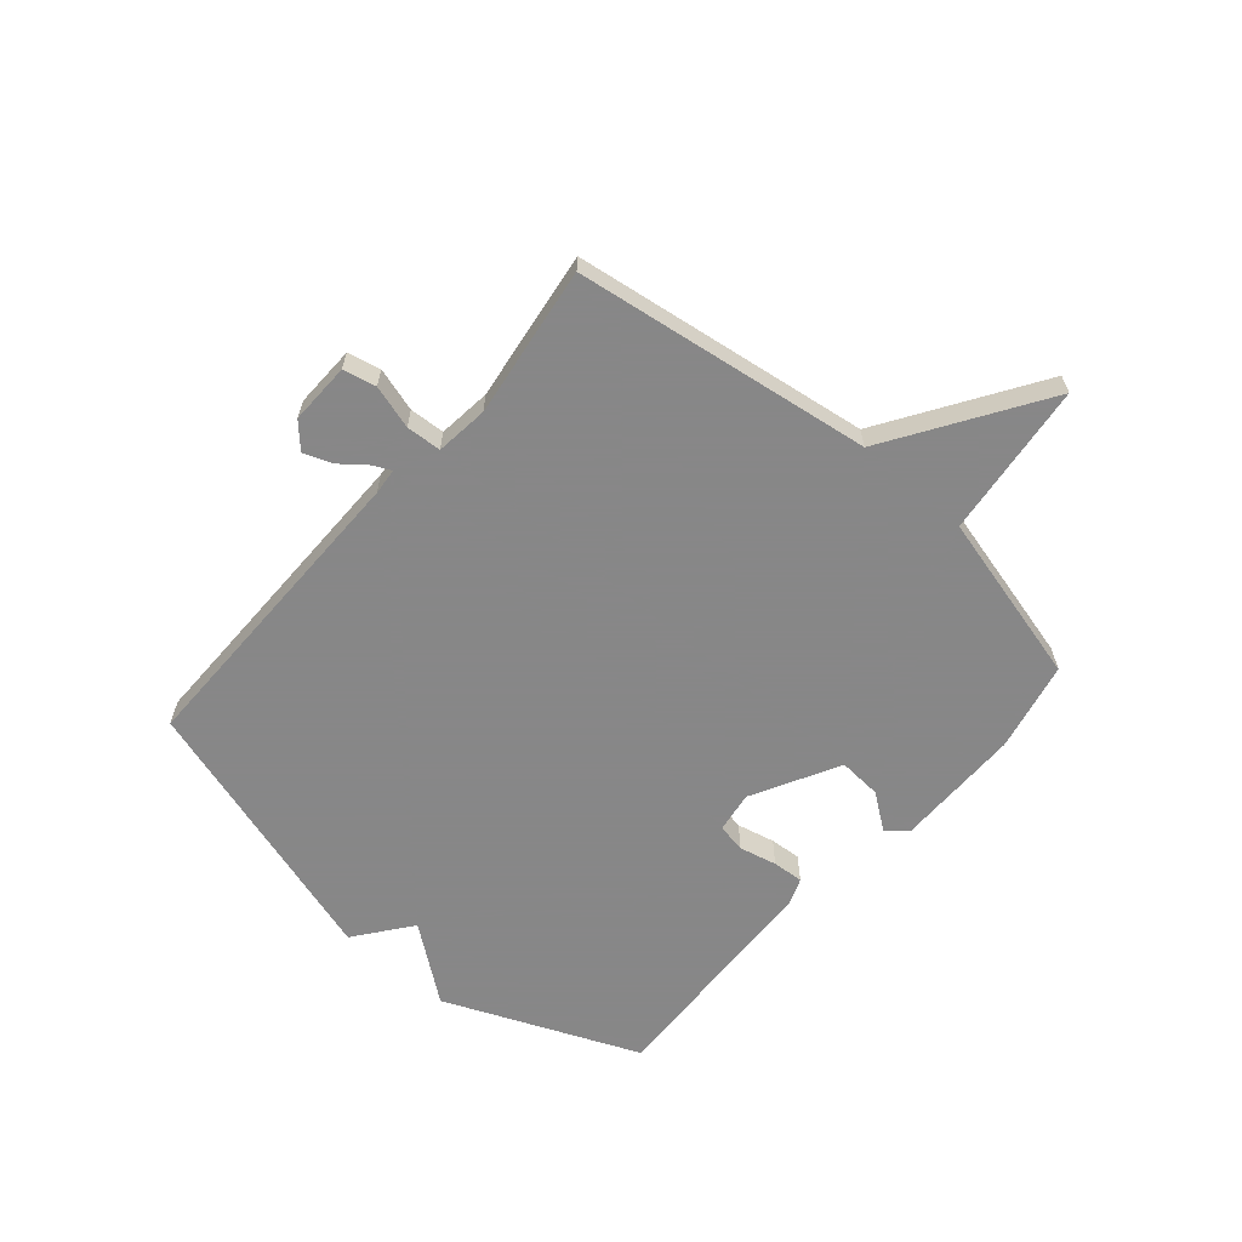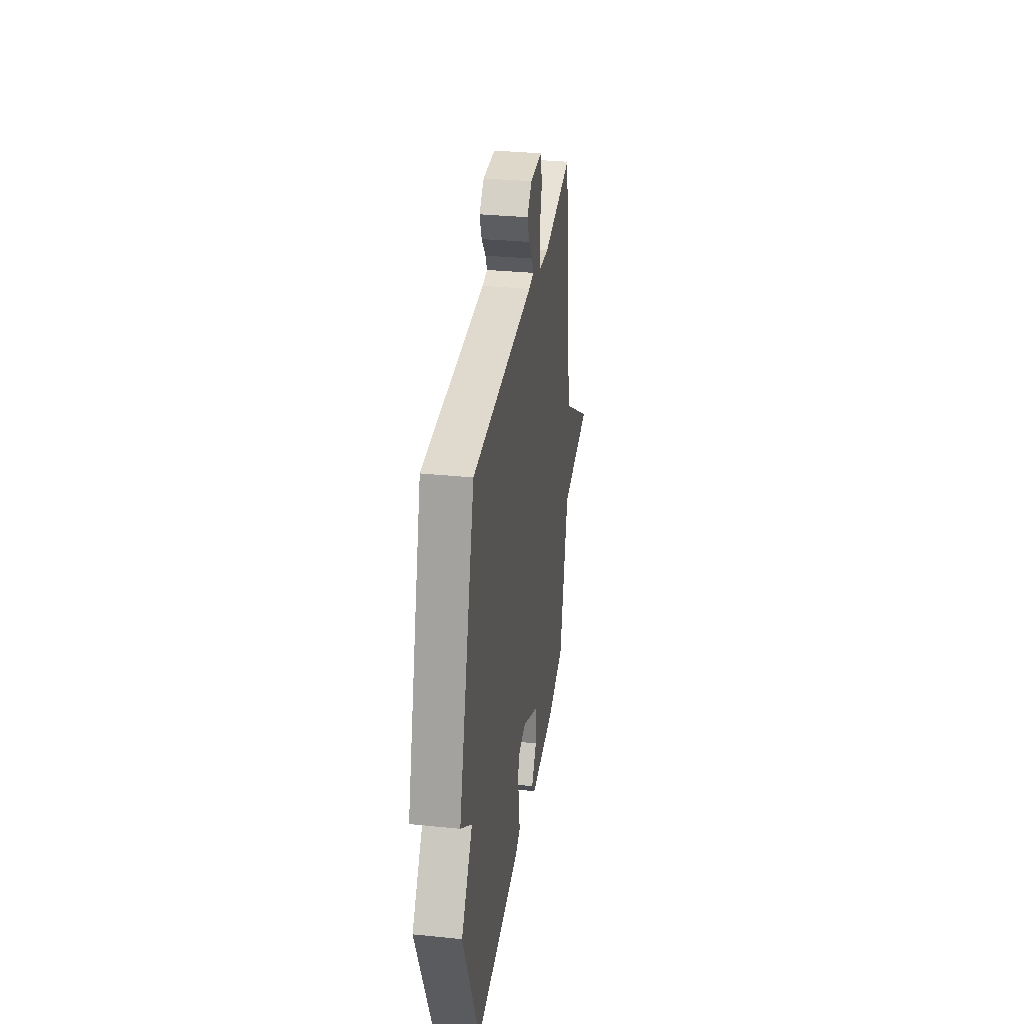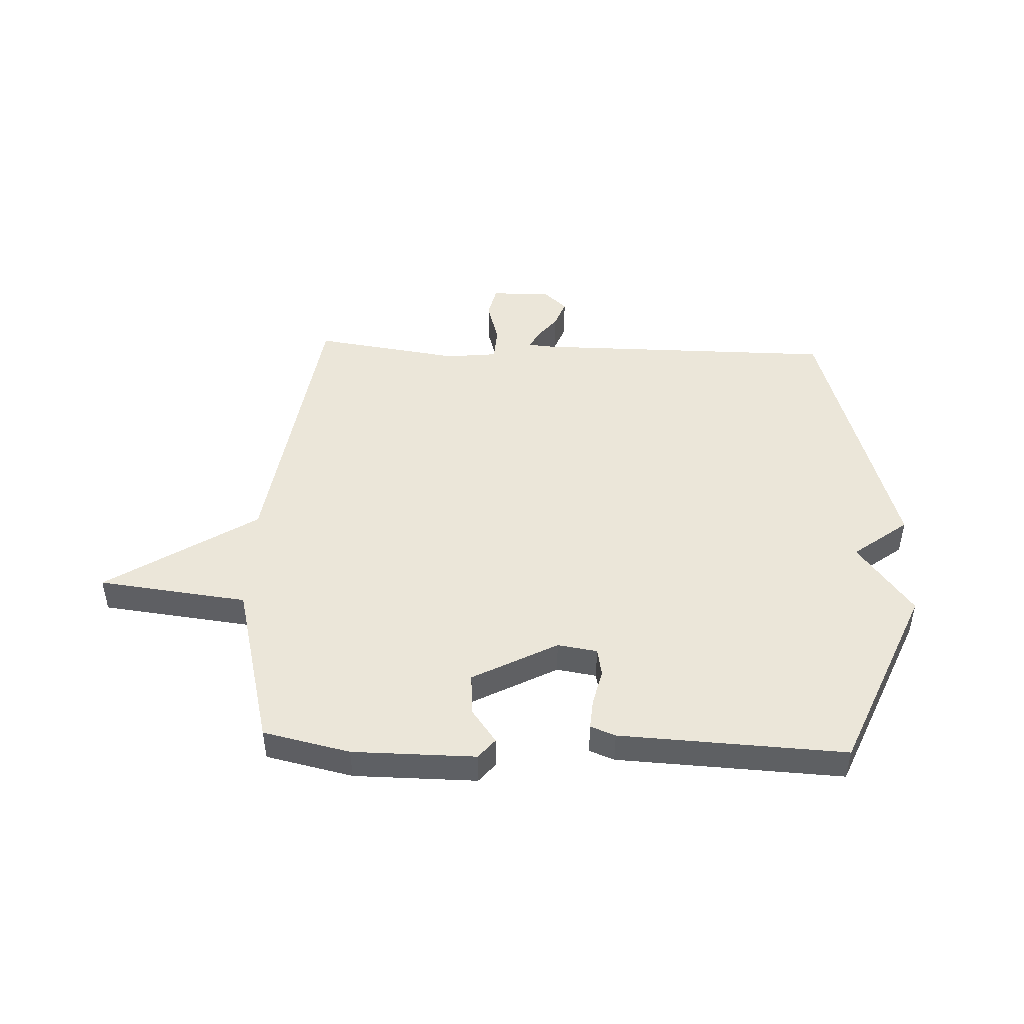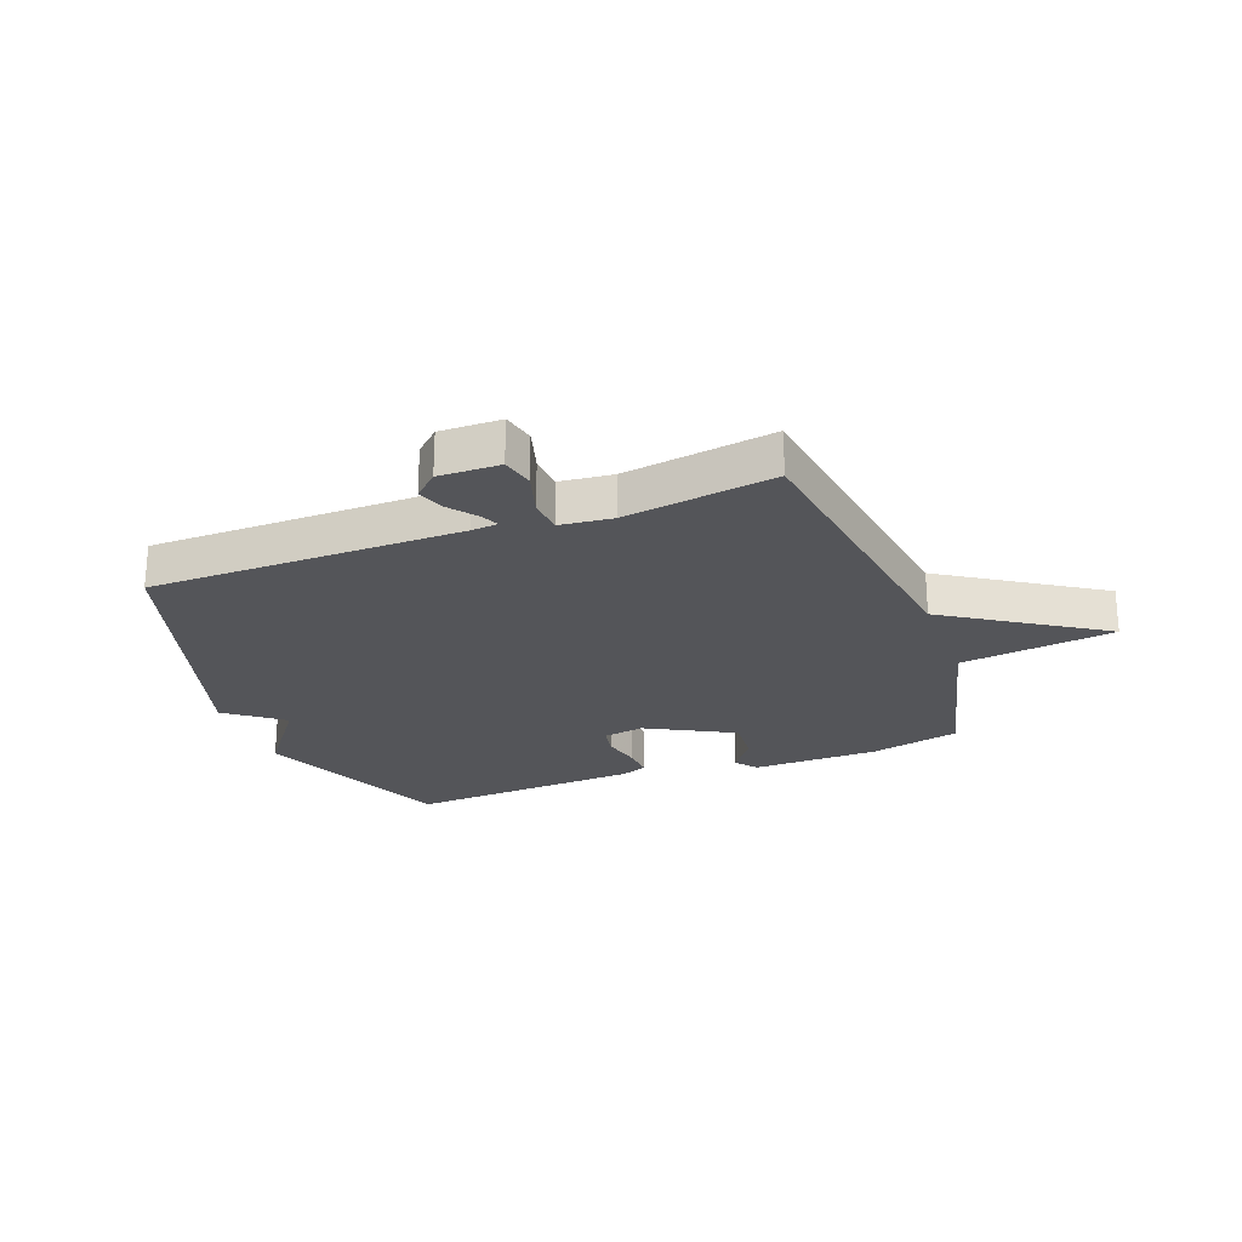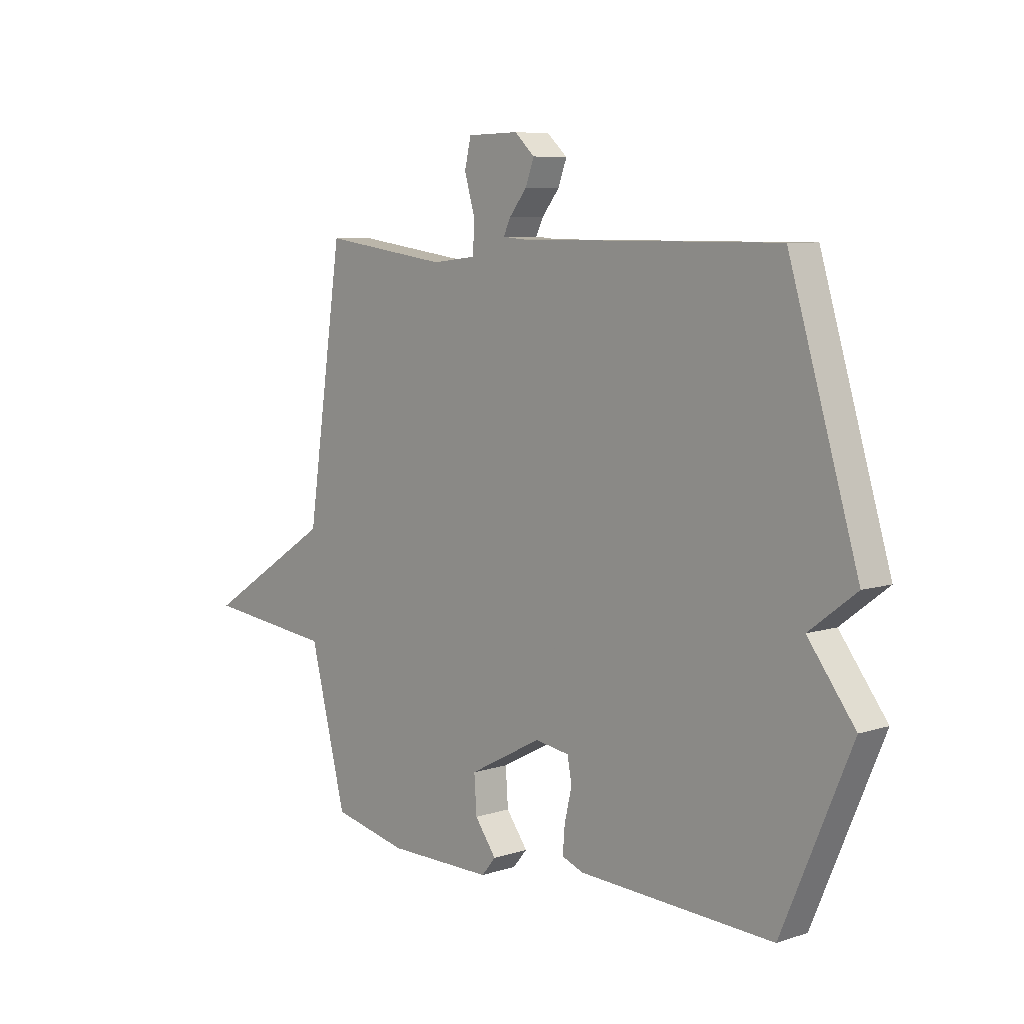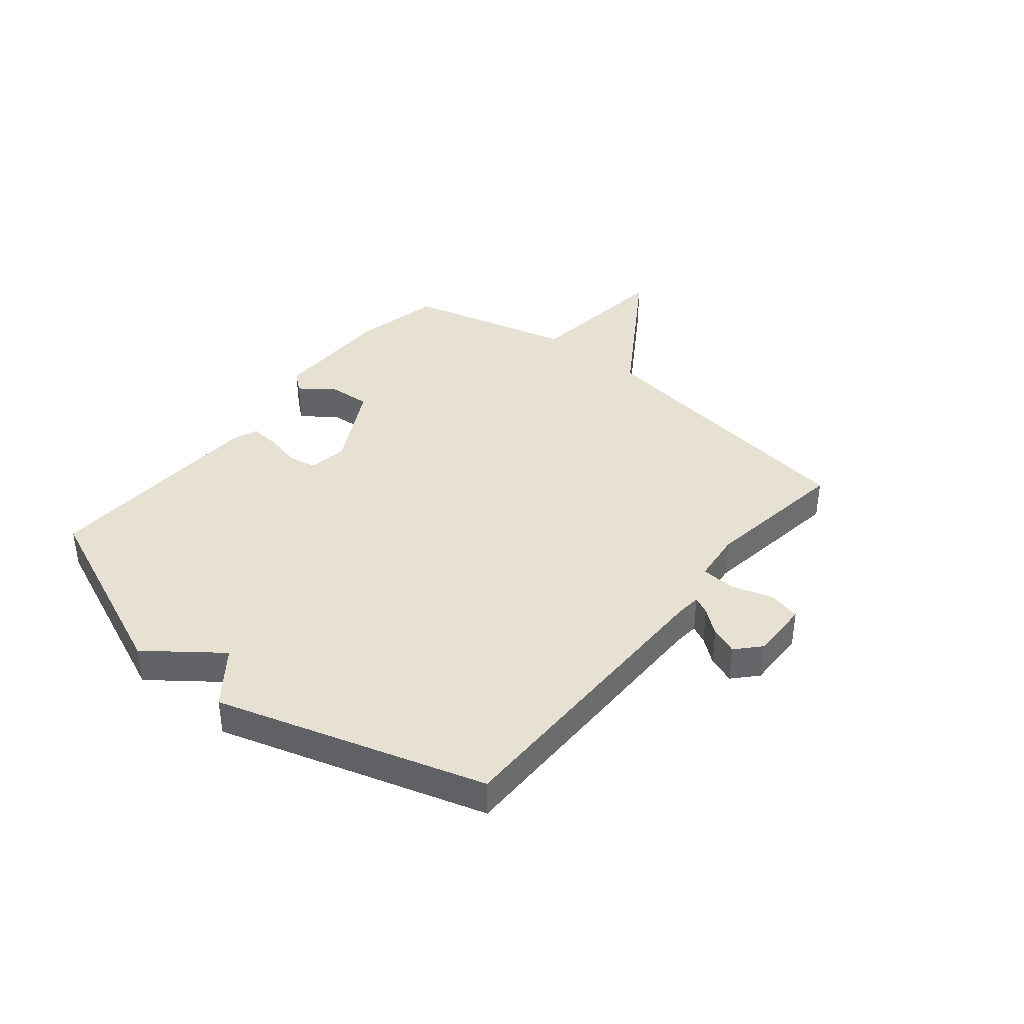
<metadata>
{"format":"obj","ext":"obj","renderer":"f3d","projection":"perspective","resolution":1024,"background":"white","views":[{"elev":-62.6,"azim":49.0,"up":"+Y"},{"elev":32.6,"azim":-81.9,"up":"+Z"},{"elev":46.9,"azim":-177.6,"up":"+Y"},{"elev":-24.7,"azim":20.7,"up":"+Y"},{"elev":7.3,"azim":-132.7,"up":"+Z"},{"elev":38.9,"azim":-50.9,"up":"+Y"}]}
</metadata>
<code>
v -0.5 0.07 0.5
v 0.034 0.07 0.501
v 0.079 0.07 0.505
v 0.064 0.07 0.536
v 0.029 0.07 0.58
v 0.011 0.07 0.628
v 0.052 0.07 0.666
v 0.157 0.07 0.664
v 0.17 0.07 0.608
v 0.148 0.07 0.533
v 0.152 0.07 0.473
v 0.242 0.07 0.463
v 0.5 0.07 0.5
v 0.574 0.07 -0.006
v 0.837 0.07 -0.175
v 0.574 0.07 -0.206
v 0.5 0.07 -0.5
v 0.347 0.07 -0.534
v 0.131 0.07 -0.535
v 0.102 0.07 -0.5
v 0.146 0.07 -0.44
v 0.151 0.07 -0.366
v 0.002 0.07 -0.287
v -0.068 0.07 -0.298
v -0.077 0.07 -0.347
v -0.062 0.07 -0.411
v -0.058 0.07 -0.464
v -0.102 0.07 -0.481
v -0.5 0.07 -0.5
v -0.641 0.07 -0.169
v -0.545 0.07 -0.042
v -0.641 0.07 0.031
v -0.5 0 0.5
v 0.034 0 0.501
v 0.079 0 0.505
v 0.064 0 0.536
v 0.029 0 0.58
v 0.011 0 0.628
v 0.052 0 0.666
v 0.157 0 0.664
v 0.17 0 0.608
v 0.148 0 0.533
v 0.152 0 0.473
v 0.242 0 0.463
v 0.5 0 0.5
v 0.574 0 -0.006
v 0.837 0 -0.175
v 0.574 0 -0.206
v 0.5 0 -0.5
v 0.347 0 -0.534
v 0.131 0 -0.535
v 0.102 0 -0.5
v 0.146 0 -0.44
v 0.151 0 -0.366
v 0.002 0 -0.287
v -0.068 0 -0.298
v -0.077 0 -0.347
v -0.062 0 -0.411
v -0.058 0 -0.464
v -0.102 0 -0.481
v -0.5 0 -0.5
v -0.641 0 -0.169
v -0.545 0 -0.042
v -0.641 0 0.031
f 31 32 1 2
f 29 30 31
f 28 29 31
f 27 28 31
f 26 27 31
f 25 26 31
f 31 2 3
f 25 31 3
f 24 25 3
f 23 24 3
f 22 23 3
f 19 20 21
f 18 19 21
f 17 18 21
f 16 17 21
f 16 21 22
f 14 15 16
f 14 16 22
f 13 14 22
f 12 13 22
f 11 12 22
f 10 11 22 3
f 8 9 10
f 7 8 10
f 6 7 10
f 5 6 10
f 4 5 10
f 3 4 10
f 34 33 64 63
f 63 62 61
f 63 61 60
f 63 60 59
f 63 59 58
f 63 58 57
f 35 34 63
f 35 63 57
f 35 57 56
f 35 56 55
f 35 55 54
f 53 52 51
f 53 51 50
f 53 50 49
f 53 49 48
f 54 53 48
f 48 47 46
f 54 48 46
f 54 46 45
f 54 45 44
f 54 44 43
f 35 54 43 42
f 42 41 40
f 42 40 39
f 42 39 38
f 42 38 37
f 42 37 36
f 42 36 35
f 1 33 34 2
f 2 34 35 3
f 3 35 36 4
f 4 36 37 5
f 5 37 38 6
f 6 38 39 7
f 7 39 40 8
f 8 40 41 9
f 9 41 42 10
f 10 42 43 11
f 11 43 44 12
f 12 44 45 13
f 13 45 46 14
f 14 46 47 15
f 15 47 48 16
f 16 48 49 17
f 17 49 50 18
f 18 50 51 19
f 19 51 52 20
f 20 52 53 21
f 21 53 54 22
f 22 54 55 23
f 23 55 56 24
f 24 56 57 25
f 25 57 58 26
f 26 58 59 27
f 27 59 60 28
f 28 60 61 29
f 29 61 62 30
f 30 62 63 31
f 31 63 64 32
f 32 64 33 1

</code>
